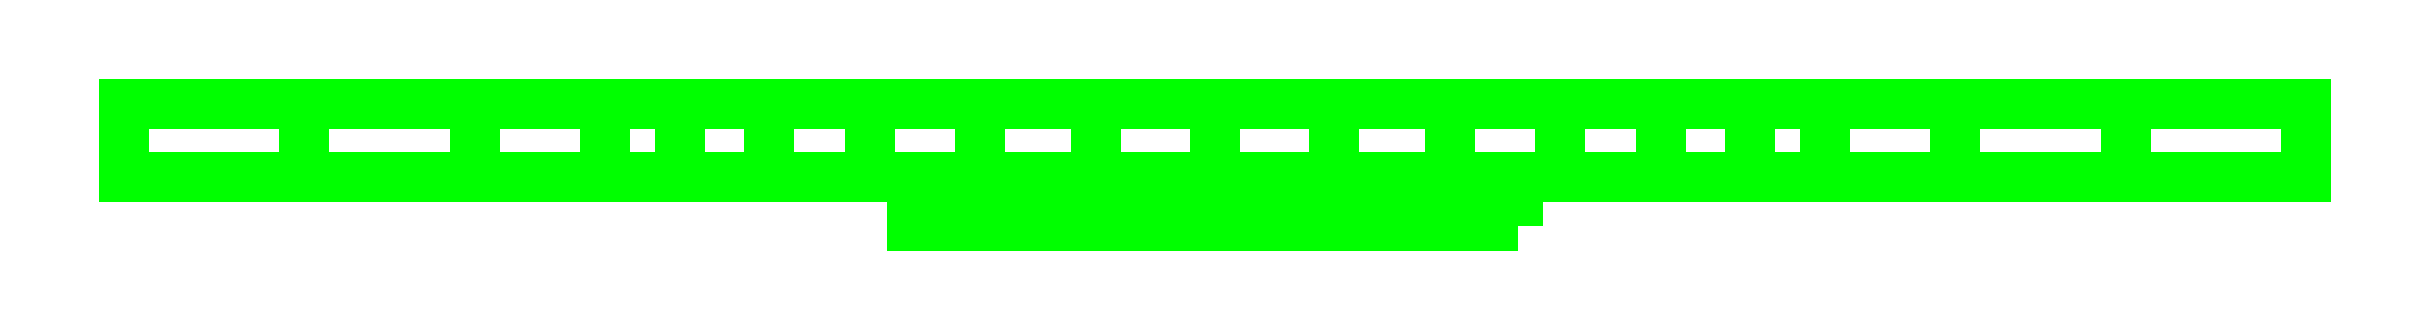
<metadata>
{"format":"dxf","ext":"dxf","renderer":"ezdxf+matplotlib","layout":"modelspace","background":"white","min_lineweight":24,"dpi":150}
</metadata>
<code>
0
SECTION
2
ENTITIES
0
POLYLINE
8
ACESSORIO
66
     1
10
0
20
0
30
0
70
    48
71
     2
72
    12
0
VERTEX
8
ACESSORIO
10
12.5
20
-5
30
-5.5
70
    64
0
VERTEX
8
ACESSORIO
10
10.83
20
-5
30
0.75
70
    64
0
VERTEX
8
ACESSORIO
10
6.25
20
-5
30
5.325
70
    64
0
VERTEX
8
ACESSORIO
10
0
20
-5
30
7
70
    64
0
VERTEX
8
ACESSORIO
10
-6.25
20
-5
30
5.325
70
    64
0
VERTEX
8
ACESSORIO
10
-10.83
20
-5
30
0.75
70
    64
0
VERTEX
8
ACESSORIO
10
-12.5
20
-5
30
-5.5
70
    64
0
VERTEX
8
ACESSORIO
10
-10.83
20
-5
30
-11.75
70
    64
0
VERTEX
8
ACESSORIO
10
-6.25
20
-5
30
-16.33
70
    64
0
VERTEX
8
ACESSORIO
10
0
20
-5
30
-18
70
    64
0
VERTEX
8
ACESSORIO
10
6.25
20
-5
30
-16.33
70
    64
0
VERTEX
8
ACESSORIO
10
10.83
20
-5
30
-11.75
70
    64
0
VERTEX
8
ACESSORIO
10
12.5
20
-3
30
-5.5
70
    64
0
VERTEX
8
ACESSORIO
10
10.83
20
-3
30
0.75
70
    64
0
VERTEX
8
ACESSORIO
10
6.25
20
-3
30
5.325
70
    64
0
VERTEX
8
ACESSORIO
10
0
20
-3
30
7
70
    64
0
VERTEX
8
ACESSORIO
10
-6.25
20
-3
30
5.325
70
    64
0
VERTEX
8
ACESSORIO
10
-10.83
20
-3
30
0.75
70
    64
0
VERTEX
8
ACESSORIO
10
-12.5
20
-3
30
-5.5
70
    64
0
VERTEX
8
ACESSORIO
10
-10.83
20
-3
30
-11.75
70
    64
0
VERTEX
8
ACESSORIO
10
-6.25
20
-3
30
-16.33
70
    64
0
VERTEX
8
ACESSORIO
10
0
20
-3
30
-18
70
    64
0
VERTEX
8
ACESSORIO
10
6.25
20
-3
30
-16.33
70
    64
0
VERTEX
8
ACESSORIO
10
10.83
20
-3
30
-11.75
70
    64
0
SEQEND
8
ACESSORIO
0
3DFACE
8
ACESSORIO
10
0
20
-3
30
7
11
-6.25
21
-3
31
5.325
12
6.25
22
-3
32
5.325
13
6.25
23
-3
33
5.325
0
3DFACE
8
ACESSORIO
10
-6.25
20
-3
30
5.325
11
6.25
21
-3
31
5.325
12
10.83
22
-3
32
0.75
13
-10.83
23
-3
33
0.75
0
3DFACE
8
ACESSORIO
10
-10.83
20
-3
30
0.75
11
10.83
21
-3
31
0.75
12
12.5
22
-3
32
-5.5
13
-12.5
23
-3
33
-5.5
0
3DFACE
8
ACESSORIO
10
0
20
-5
30
7
11
-6.25
21
-5
31
5.325
12
6.25
22
-5
32
5.325
13
6.25
23
-5
33
5.325
0
3DFACE
8
ACESSORIO
10
-6.25
20
-5
30
5.325
11
6.25
21
-5
31
5.325
12
10.83
22
-5
32
0.75
13
-10.83
23
-5
33
0.75
0
3DFACE
8
ACESSORIO
10
-10.83
20
-5
30
0.75
11
10.83
21
-5
31
0.75
12
12.5
22
-5
32
-5.5
13
-12.5
23
-5
33
-5.5
0
3DFACE
8
ACESSORIO
10
-12.5
20
-5
30
-5.5
11
12.5
21
-5
31
-5.5
12
10.83
22
-5
32
-11.75
13
-10.83
23
-5
33
-11.75
0
3DFACE
8
ACESSORIO
10
-10.83
20
-5
30
-11.75
11
10.83
21
-5
31
-11.75
12
6.25
22
-5
32
-16.33
13
-6.25
23
-5
33
-16.33
0
3DFACE
8
ACESSORIO
10
-6.25
20
-5
30
-16.33
11
6.25
21
-5
31
-16.33
12
0
22
-5
32
-18
13
0
23
-5
33
-18
0
3DFACE
8
ACESSORIO
10
45
20
-3
30
0
11
-45
21
-3
31
0
12
-45
22
0
32
0
13
45
23
0
33
0
0
3DFACE
8
ACESSORIO
10
-45
20
-3
30
0
11
-45
21
-3
31
-15
12
-45
22
3.6e-15
32
-15
13
-45
23
0
33
0
0
3DFACE
8
ACESSORIO
10
45
20
-3
30
-15
11
45
21
-3
31
0
12
45
22
0
32
0
13
45
23
3.6e-15
33
-15
0
LINE
8
ACESSORIO
10
-30.54
20
-3
30
-16.76
11
30.54
21
-3
31
-16.76
210
0
220
-1
230
0
0
POLYLINE
8
ACESSORIO
66
     1
10
0
20
0
30
0
70
    16
71
     2
72
    13
0
VERTEX
8
ACESSORIO
10
-30.54
20
-3
30
-16.76
70
    64
0
VERTEX
8
ACESSORIO
10
-25.45
20
-3
30
-16.76
70
    64
0
VERTEX
8
ACESSORIO
10
-20.36
20
-3
30
-16.76
70
    64
0
VERTEX
8
ACESSORIO
10
-15.27
20
-3
30
-16.76
70
    64
0
VERTEX
8
ACESSORIO
10
-10.18
20
-3
30
-16.76
70
    64
0
VERTEX
8
ACESSORIO
10
-5.089
20
-3
30
-16.76
70
    64
0
VERTEX
8
ACESSORIO
10
0
20
-3
30
-16.76
70
    64
0
VERTEX
8
ACESSORIO
10
5.089
20
-3
30
-16.76
70
    64
0
VERTEX
8
ACESSORIO
10
10.18
20
-3
30
-16.76
70
    64
0
VERTEX
8
ACESSORIO
10
15.27
20
-3
30
-16.76
70
    64
0
VERTEX
8
ACESSORIO
10
20.36
20
-3
30
-16.76
70
    64
0
VERTEX
8
ACESSORIO
10
25.45
20
-3
30
-16.76
70
    64
0
VERTEX
8
ACESSORIO
10
30.54
20
-3
30
-16.76
70
    64
0
VERTEX
8
ACESSORIO
10
-25.14
20
-3
30
-21.62
70
    64
0
VERTEX
8
ACESSORIO
10
-22.06
20
-3
30
-25.48
70
    64
0
VERTEX
8
ACESSORIO
10
-18.39
20
-3
30
-28.78
70
    64
0
VERTEX
8
ACESSORIO
10
-14.24
20
-3
30
-31.45
70
    64
0
VERTEX
8
ACESSORIO
10
-9.708
20
-3
30
-33.4
70
    64
0
VERTEX
8
ACESSORIO
10
-4.919
20
-3
30
-34.6
70
    64
0
VERTEX
8
ACESSORIO
10
0
20
-3
30
-35
70
    64
0
VERTEX
8
ACESSORIO
10
4.919
20
-3
30
-34.6
70
    64
0
VERTEX
8
ACESSORIO
10
9.708
20
-3
30
-33.4
70
    64
0
VERTEX
8
ACESSORIO
10
14.24
20
-3
30
-31.45
70
    64
0
VERTEX
8
ACESSORIO
10
18.39
20
-3
30
-28.78
70
    64
0
VERTEX
8
ACESSORIO
10
22.06
20
-3
30
-25.48
70
    64
0
VERTEX
8
ACESSORIO
10
25.14
20
-3
30
-21.62
70
    64
0
SEQEND
8
ACESSORIO
0
3DFACE
8
ACESSORIO
10
-45
20
-3
30
0
11
45
21
-3
31
0
12
45
22
-3
32
-15
13
-45
23
-3
33
-15
0
POLYLINE
8
ACESSORIO
66
     1
10
0
20
0
30
0
70
    16
71
     2
72
    13
0
VERTEX
8
ACESSORIO
10
-25.14
20
-3
30
-21.62
70
    64
0
VERTEX
8
ACESSORIO
10
-22.06
20
-3
30
-25.48
70
    64
0
VERTEX
8
ACESSORIO
10
-18.39
20
-3
30
-28.78
70
    64
0
VERTEX
8
ACESSORIO
10
-14.24
20
-3
30
-31.45
70
    64
0
VERTEX
8
ACESSORIO
10
-9.708
20
-3
30
-33.4
70
    64
0
VERTEX
8
ACESSORIO
10
-4.919
20
-3
30
-34.6
70
    64
0
VERTEX
8
ACESSORIO
10
0
20
-3
30
-35
70
    64
0
VERTEX
8
ACESSORIO
10
4.919
20
-3
30
-34.6
70
    64
0
VERTEX
8
ACESSORIO
10
9.708
20
-3
30
-33.4
70
    64
0
VERTEX
8
ACESSORIO
10
14.24
20
-3
30
-31.45
70
    64
0
VERTEX
8
ACESSORIO
10
18.39
20
-3
30
-28.78
70
    64
0
VERTEX
8
ACESSORIO
10
22.06
20
-3
30
-25.48
70
    64
0
VERTEX
8
ACESSORIO
10
25.14
20
-3
30
-21.62
70
    64
0
VERTEX
8
ACESSORIO
10
-25.14
20
3.6e-15
30
-21.62
70
    64
0
VERTEX
8
ACESSORIO
10
-22.06
20
3.6e-15
30
-25.48
70
    64
0
VERTEX
8
ACESSORIO
10
-18.39
20
7.1e-15
30
-28.78
70
    64
0
VERTEX
8
ACESSORIO
10
-14.24
20
7.1e-15
30
-31.45
70
    64
0
VERTEX
8
ACESSORIO
10
-9.708
20
7.1e-15
30
-33.4
70
    64
0
VERTEX
8
ACESSORIO
10
-4.919
20
7.1e-15
30
-34.6
70
    64
0
VERTEX
8
ACESSORIO
10
0
20
7.1e-15
30
-35
70
    64
0
VERTEX
8
ACESSORIO
10
4.919
20
7.1e-15
30
-34.6
70
    64
0
VERTEX
8
ACESSORIO
10
9.708
20
7.1e-15
30
-33.4
70
    64
0
VERTEX
8
ACESSORIO
10
14.24
20
7.1e-15
30
-31.45
70
    64
0
VERTEX
8
ACESSORIO
10
18.39
20
7.1e-15
30
-28.78
70
    64
0
VERTEX
8
ACESSORIO
10
22.06
20
3.6e-15
30
-25.48
70
    64
0
VERTEX
8
ACESSORIO
10
25.14
20
3.6e-15
30
-21.62
70
    64
0
SEQEND
8
ACESSORIO
0
3DFACE
8
ACESSORIO
10
37.58
20
-3
30
-15
11
45
21
-3
31
-15
12
45
22
3.6e-15
32
-15
13
37.58
23
3.6e-15
33
-15
0
3DFACE
8
ACESSORIO
10
-45
20
-3
30
-15
11
-37.58
21
-3
31
-15
12
-37.58
22
3.6e-15
32
-15
13
-45
23
3.6e-15
33
-15
0
LINE
8
ACESSORIO
10
-35.76
20
-3
30
-15.12
11
37.58
21
-3
31
-15
210
0
220
-1
230
0
0
LINE
8
ACESSORIO
10
-30.54
20
-3
30
-16.76
11
30.54
21
-3
31
-16.76
210
0
220
-1
230
0
0
POLYLINE
8
ACESSORIO
66
     1
10
0
20
0
30
0
70
    16
71
     2
72
    13
0
VERTEX
8
ACESSORIO
10
-37.58
20
-3
30
-15
70
    64
0
VERTEX
8
ACESSORIO
10
-31.32
20
-3
30
-15
70
    64
0
VERTEX
8
ACESSORIO
10
-25.06
20
-3
30
-15
70
    64
0
VERTEX
8
ACESSORIO
10
-18.79
20
-3
30
-15
70
    64
0
VERTEX
8
ACESSORIO
10
-12.53
20
-3
30
-15
70
    64
0
VERTEX
8
ACESSORIO
10
-6.264
20
-3
30
-15
70
    64
0
VERTEX
8
ACESSORIO
10
0
20
-3
30
-15
70
    64
0
VERTEX
8
ACESSORIO
10
6.264
20
-3
30
-15
70
    64
0
VERTEX
8
ACESSORIO
10
12.53
20
-3
30
-15
70
    64
0
VERTEX
8
ACESSORIO
10
18.79
20
-3
30
-15
70
    64
0
VERTEX
8
ACESSORIO
10
25.06
20
-3
30
-15
70
    64
0
VERTEX
8
ACESSORIO
10
31.32
20
-3
30
-15
70
    64
0
VERTEX
8
ACESSORIO
10
37.58
20
-3
30
-15
70
    64
0
VERTEX
8
ACESSORIO
10
-30.54
20
-3
30
-16.76
70
    64
0
VERTEX
8
ACESSORIO
10
-25.45
20
-3
30
-16.76
70
    64
0
VERTEX
8
ACESSORIO
10
-20.36
20
-3
30
-16.76
70
    64
0
VERTEX
8
ACESSORIO
10
-15.27
20
-3
30
-16.76
70
    64
0
VERTEX
8
ACESSORIO
10
-10.18
20
-3
30
-16.76
70
    64
0
VERTEX
8
ACESSORIO
10
-5.089
20
-3
30
-16.76
70
    64
0
VERTEX
8
ACESSORIO
10
0
20
-3
30
-16.76
70
    64
0
VERTEX
8
ACESSORIO
10
5.089
20
-3
30
-16.76
70
    64
0
VERTEX
8
ACESSORIO
10
10.18
20
-3
30
-16.76
70
    64
0
VERTEX
8
ACESSORIO
10
15.27
20
-3
30
-16.76
70
    64
0
VERTEX
8
ACESSORIO
10
20.36
20
-3
30
-16.76
70
    64
0
VERTEX
8
ACESSORIO
10
25.45
20
-3
30
-16.76
70
    64
0
VERTEX
8
ACESSORIO
10
30.54
20
-3
30
-16.76
70
    64
0
SEQEND
8
ACESSORIO
0
POLYLINE
8
ACESSORIO
66
     1
10
0
20
0
30
0
70
    16
71
     2
72
    13
0
VERTEX
8
ACESSORIO
10
-37.58
20
-3
30
-15
70
    64
0
VERTEX
8
ACESSORIO
10
-31.32
20
-3
30
-15
70
    64
0
VERTEX
8
ACESSORIO
10
-25.06
20
-3
30
-15
70
    64
0
VERTEX
8
ACESSORIO
10
-18.79
20
-3
30
-15
70
    64
0
VERTEX
8
ACESSORIO
10
-12.53
20
-3
30
-15
70
    64
0
VERTEX
8
ACESSORIO
10
-6.264
20
-3
30
-15
70
    64
0
VERTEX
8
ACESSORIO
10
0
20
-3
30
-15
70
    64
0
VERTEX
8
ACESSORIO
10
6.264
20
-3
30
-15
70
    64
0
VERTEX
8
ACESSORIO
10
12.53
20
-3
30
-15
70
    64
0
VERTEX
8
ACESSORIO
10
18.79
20
-3
30
-15
70
    64
0
VERTEX
8
ACESSORIO
10
25.06
20
-3
30
-15
70
    64
0
VERTEX
8
ACESSORIO
10
31.32
20
-3
30
-15
70
    64
0
VERTEX
8
ACESSORIO
10
37.58
20
-3
30
-15
70
    64
0
VERTEX
8
ACESSORIO
10
-30.54
20
-3
30
-16.76
70
    64
0
VERTEX
8
ACESSORIO
10
-25.45
20
-3
30
-16.76
70
    64
0
VERTEX
8
ACESSORIO
10
-20.36
20
-3
30
-16.76
70
    64
0
VERTEX
8
ACESSORIO
10
-15.27
20
-3
30
-16.76
70
    64
0
VERTEX
8
ACESSORIO
10
-10.18
20
-3
30
-16.76
70
    64
0
VERTEX
8
ACESSORIO
10
-5.089
20
-3
30
-16.76
70
    64
0
VERTEX
8
ACESSORIO
10
0
20
-3
30
-16.76
70
    64
0
VERTEX
8
ACESSORIO
10
5.089
20
-3
30
-16.76
70
    64
0
VERTEX
8
ACESSORIO
10
10.18
20
-3
30
-16.76
70
    64
0
VERTEX
8
ACESSORIO
10
15.27
20
-3
30
-16.76
70
    64
0
VERTEX
8
ACESSORIO
10
20.36
20
-3
30
-16.76
70
    64
0
VERTEX
8
ACESSORIO
10
25.45
20
-3
30
-16.76
70
    64
0
VERTEX
8
ACESSORIO
10
30.54
20
-3
30
-16.76
70
    64
0
SEQEND
8
ACESSORIO
0
POLYLINE
8
ACESSORIO
66
     1
10
0
20
0
30
0
70
    16
71
     2
72
    13
0
VERTEX
8
ACESSORIO
10
-30.54
20
-3
30
-16.76
70
    64
0
VERTEX
8
ACESSORIO
10
-25.45
20
-3
30
-16.76
70
    64
0
VERTEX
8
ACESSORIO
10
-20.36
20
-3
30
-16.76
70
    64
0
VERTEX
8
ACESSORIO
10
-15.27
20
-3
30
-16.76
70
    64
0
VERTEX
8
ACESSORIO
10
-10.18
20
-3
30
-16.76
70
    64
0
VERTEX
8
ACESSORIO
10
-5.089
20
-3
30
-16.76
70
    64
0
VERTEX
8
ACESSORIO
10
0
20
-3
30
-16.76
70
    64
0
VERTEX
8
ACESSORIO
10
5.089
20
-3
30
-16.76
70
    64
0
VERTEX
8
ACESSORIO
10
10.18
20
-3
30
-16.76
70
    64
0
VERTEX
8
ACESSORIO
10
15.27
20
-3
30
-16.76
70
    64
0
VERTEX
8
ACESSORIO
10
20.36
20
-3
30
-16.76
70
    64
0
VERTEX
8
ACESSORIO
10
25.45
20
-3
30
-16.76
70
    64
0
VERTEX
8
ACESSORIO
10
30.54
20
-3
30
-16.76
70
    64
0
VERTEX
8
ACESSORIO
10
-37.58
20
-3
30
-15
70
    64
0
VERTEX
8
ACESSORIO
10
-31.32
20
-3
30
-15
70
    64
0
VERTEX
8
ACESSORIO
10
-25.06
20
-3
30
-15
70
    64
0
VERTEX
8
ACESSORIO
10
-18.79
20
-3
30
-15
70
    64
0
VERTEX
8
ACESSORIO
10
-12.53
20
-3
30
-15
70
    64
0
VERTEX
8
ACESSORIO
10
-6.264
20
-3
30
-15
70
    64
0
VERTEX
8
ACESSORIO
10
0
20
-3
30
-15
70
    64
0
VERTEX
8
ACESSORIO
10
6.264
20
-3
30
-15
70
    64
0
VERTEX
8
ACESSORIO
10
12.53
20
-3
30
-15
70
    64
0
VERTEX
8
ACESSORIO
10
18.79
20
-3
30
-15
70
    64
0
VERTEX
8
ACESSORIO
10
25.06
20
-3
30
-15
70
    64
0
VERTEX
8
ACESSORIO
10
31.32
20
-3
30
-15
70
    64
0
VERTEX
8
ACESSORIO
10
37.58
20
-3
30
-15
70
    64
0
SEQEND
8
ACESSORIO
0
POLYLINE
8
ACESSORIO
66
     1
10
0
20
0
30
0
70
    16
71
     2
72
    13
0
VERTEX
8
ACESSORIO
10
-30.54
20
-3
30
-16.76
70
    64
0
VERTEX
8
ACESSORIO
10
-25.45
20
-3
30
-16.76
70
    64
0
VERTEX
8
ACESSORIO
10
-20.36
20
-3
30
-16.76
70
    64
0
VERTEX
8
ACESSORIO
10
-15.27
20
-3
30
-16.76
70
    64
0
VERTEX
8
ACESSORIO
10
-10.18
20
-3
30
-16.76
70
    64
0
VERTEX
8
ACESSORIO
10
-5.089
20
-3
30
-16.76
70
    64
0
VERTEX
8
ACESSORIO
10
0
20
-3
30
-16.76
70
    64
0
VERTEX
8
ACESSORIO
10
5.089
20
-3
30
-16.76
70
    64
0
VERTEX
8
ACESSORIO
10
10.18
20
-3
30
-16.76
70
    64
0
VERTEX
8
ACESSORIO
10
15.27
20
-3
30
-16.76
70
    64
0
VERTEX
8
ACESSORIO
10
20.36
20
-3
30
-16.76
70
    64
0
VERTEX
8
ACESSORIO
10
25.45
20
-3
30
-16.76
70
    64
0
VERTEX
8
ACESSORIO
10
30.54
20
-3
30
-16.76
70
    64
0
VERTEX
8
ACESSORIO
10
-37.58
20
-3
30
-15
70
    64
0
VERTEX
8
ACESSORIO
10
-31.32
20
-3
30
-15
70
    64
0
VERTEX
8
ACESSORIO
10
-25.06
20
-3
30
-15
70
    64
0
VERTEX
8
ACESSORIO
10
-18.79
20
-3
30
-15
70
    64
0
VERTEX
8
ACESSORIO
10
-12.53
20
-3
30
-15
70
    64
0
VERTEX
8
ACESSORIO
10
-6.264
20
-3
30
-15
70
    64
0
VERTEX
8
ACESSORIO
10
0
20
-3
30
-15
70
    64
0
VERTEX
8
ACESSORIO
10
6.264
20
-3
30
-15
70
    64
0
VERTEX
8
ACESSORIO
10
12.53
20
-3
30
-15
70
    64
0
VERTEX
8
ACESSORIO
10
18.79
20
-3
30
-15
70
    64
0
VERTEX
8
ACESSORIO
10
25.06
20
-3
30
-15
70
    64
0
VERTEX
8
ACESSORIO
10
31.32
20
-3
30
-15
70
    64
0
VERTEX
8
ACESSORIO
10
37.58
20
-3
30
-15
70
    64
0
SEQEND
8
ACESSORIO
0
3DFACE
8
ACESSORIO
10
-37.58
20
-3
30
-15
11
-30.54
21
-3
31
-16.76
12
30.54
22
-3
32
-16.76
13
37.58
23
-3
33
-15
0
INSERT
8
DT_RENDER
2
DT_MATERIAL
10
45
20
-3
30
-15
0
POLYLINE
8
ACESSORIO
66
     1
10
0
20
0
30
0
70
    16
71
     2
72
    13
0
VERTEX
8
ACESSORIO
10
-30.54
20
3.6e-15
30
-16.76
70
    64
0
VERTEX
8
ACESSORIO
10
-25.45
20
3.6e-15
30
-16.76
70
    64
0
VERTEX
8
ACESSORIO
10
-20.36
20
3.6e-15
30
-16.76
70
    64
0
VERTEX
8
ACESSORIO
10
-15.27
20
3.6e-15
30
-16.76
70
    64
0
VERTEX
8
ACESSORIO
10
-10.18
20
3.6e-15
30
-16.76
70
    64
0
VERTEX
8
ACESSORIO
10
-5.089
20
3.6e-15
30
-16.76
70
    64
0
VERTEX
8
ACESSORIO
10
0
20
3.6e-15
30
-16.76
70
    64
0
VERTEX
8
ACESSORIO
10
5.089
20
3.6e-15
30
-16.76
70
    64
0
VERTEX
8
ACESSORIO
10
10.18
20
3.6e-15
30
-16.76
70
    64
0
VERTEX
8
ACESSORIO
10
15.27
20
3.6e-15
30
-16.76
70
    64
0
VERTEX
8
ACESSORIO
10
20.36
20
3.6e-15
30
-16.76
70
    64
0
VERTEX
8
ACESSORIO
10
25.45
20
3.6e-15
30
-16.76
70
    64
0
VERTEX
8
ACESSORIO
10
30.54
20
3.6e-15
30
-16.76
70
    64
0
VERTEX
8
ACESSORIO
10
-25.14
20
3.6e-15
30
-21.62
70
    64
0
VERTEX
8
ACESSORIO
10
-22.06
20
3.6e-15
30
-25.48
70
    64
0
VERTEX
8
ACESSORIO
10
-18.39
20
7.1e-15
30
-28.78
70
    64
0
VERTEX
8
ACESSORIO
10
-14.24
20
7.1e-15
30
-31.45
70
    64
0
VERTEX
8
ACESSORIO
10
-9.708
20
7.1e-15
30
-33.4
70
    64
0
VERTEX
8
ACESSORIO
10
-4.919
20
7.1e-15
30
-34.6
70
    64
0
VERTEX
8
ACESSORIO
10
0
20
7.1e-15
30
-35
70
    64
0
VERTEX
8
ACESSORIO
10
4.919
20
7.1e-15
30
-34.6
70
    64
0
VERTEX
8
ACESSORIO
10
9.708
20
7.1e-15
30
-33.4
70
    64
0
VERTEX
8
ACESSORIO
10
14.24
20
7.1e-15
30
-31.45
70
    64
0
VERTEX
8
ACESSORIO
10
18.39
20
7.1e-15
30
-28.78
70
    64
0
VERTEX
8
ACESSORIO
10
22.06
20
3.6e-15
30
-25.48
70
    64
0
VERTEX
8
ACESSORIO
10
25.14
20
3.6e-15
30
-21.62
70
    64
0
SEQEND
8
ACESSORIO
0
3DFACE
8
ACESSORIO
10
-37.58
20
3.6e-15
30
-15
11
-30.54
21
3.6e-15
31
-16.76
12
30.54
22
3.6e-15
32
-16.76
13
37.58
23
3.6e-15
33
-15
0
3DFACE
8
ACESSORIO
10
45
20
0
30
0
11
-45
21
0
31
0
12
-45
22
3.6e-15
32
-15
13
45
23
3.6e-15
33
-15
0
3DFACE
8
ACESSORIO
10
30.54
20
3.6e-15
30
-16.76
11
30.54
21
-3
31
-16.76
12
37.58
22
-3
32
-15
13
37.58
23
3.6e-15
33
-15
0
3DFACE
8
ACESSORIO
10
25.14
20
-3
30
-21.62
11
30.54
21
-3
31
-16.76
12
30.54
22
3.6e-15
32
-16.76
13
25.14
23
3.6e-15
33
-21.62
0
3DFACE
8
ACESSORIO
10
-37.58
20
-3
30
-15
11
-30.54
21
-3
31
-16.76
12
-30.54
22
3.6e-15
32
-16.76
13
-37.58
23
3.6e-15
33
-15
0
3DFACE
8
ACESSORIO
10
-30.54
20
-3
30
-16.76
11
-25.14
21
-3
31
-21.62
12
-25.14
22
3.6e-15
32
-21.62
13
-30.54
23
3.6e-15
33
-16.76
0
ENDSEC
0
EOF

</code>
